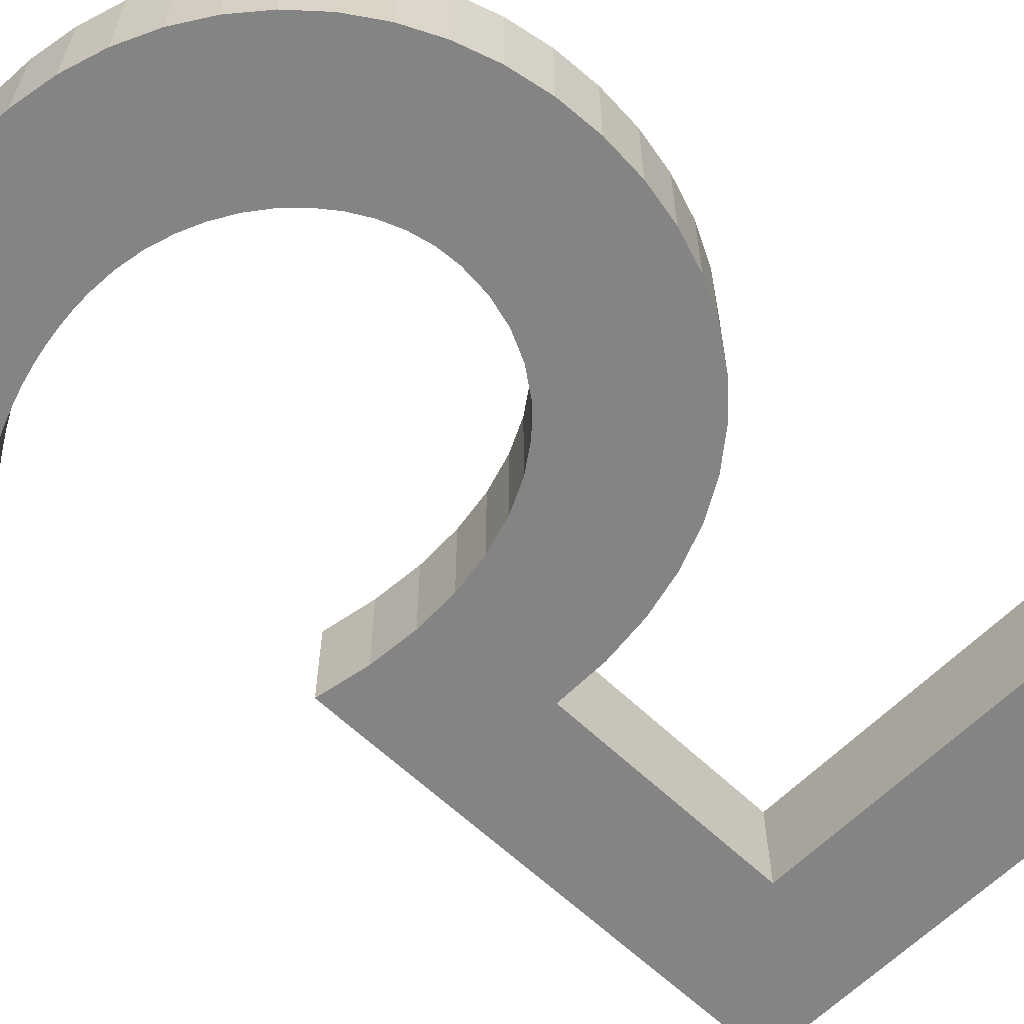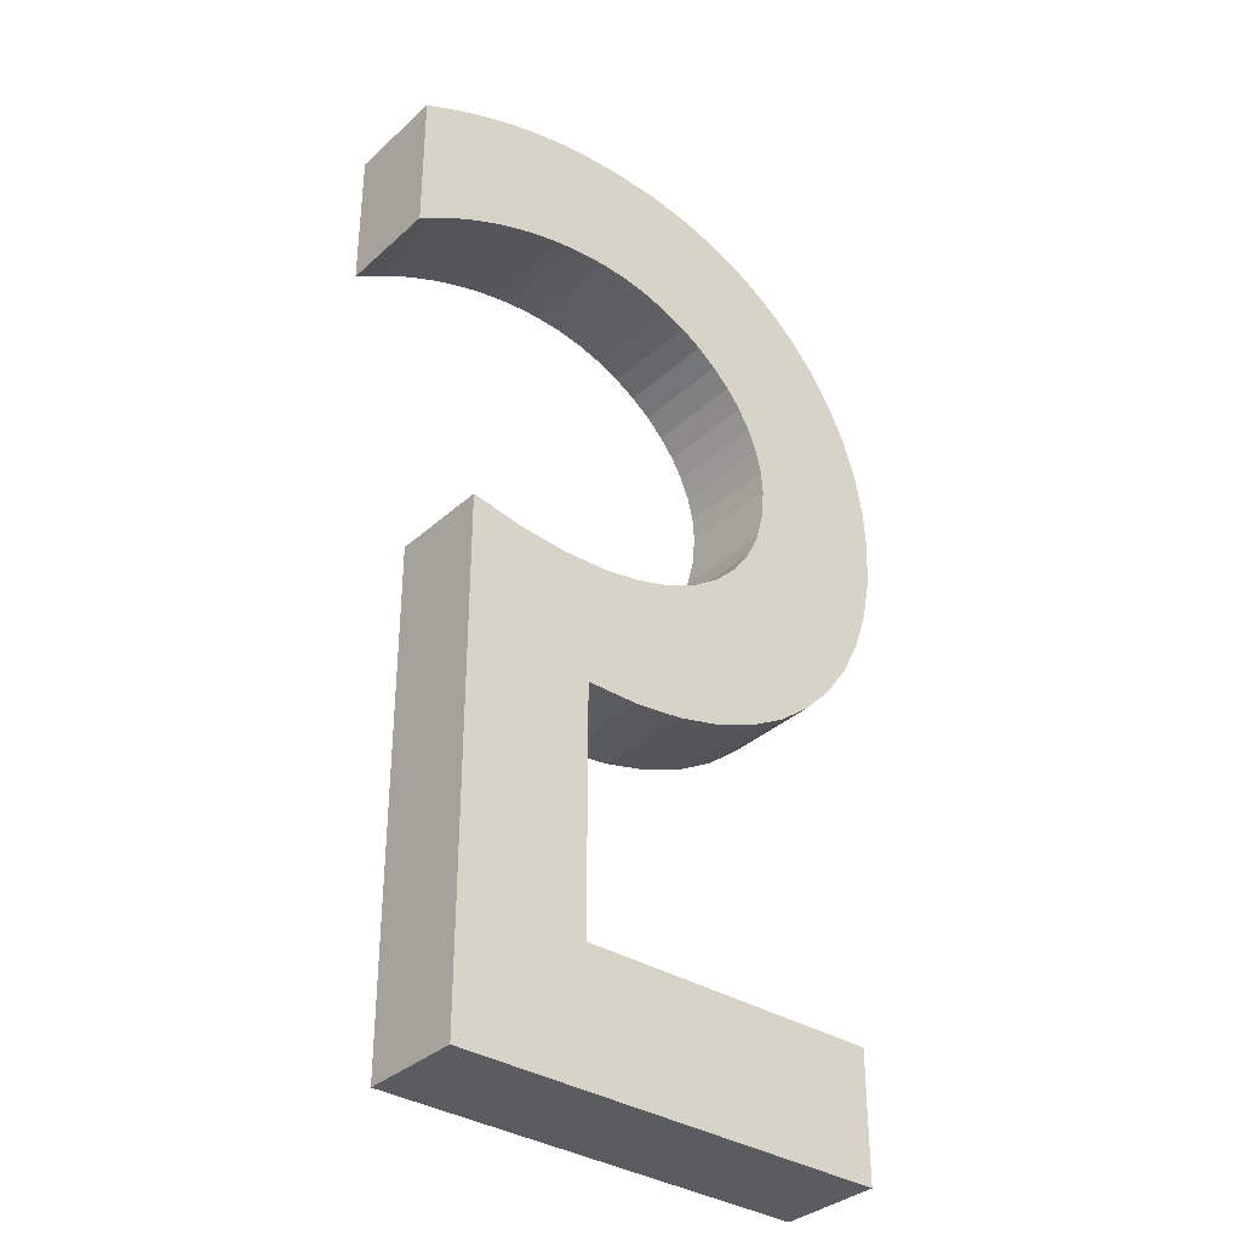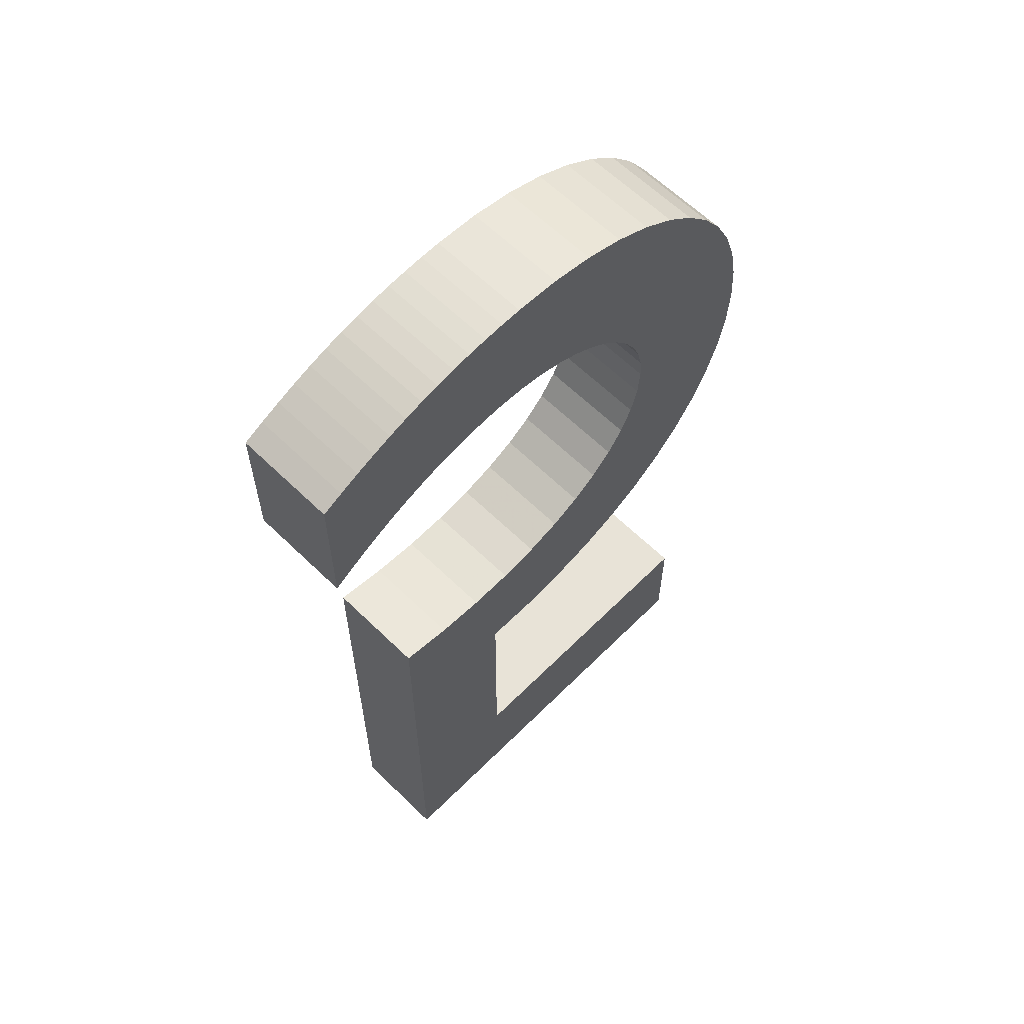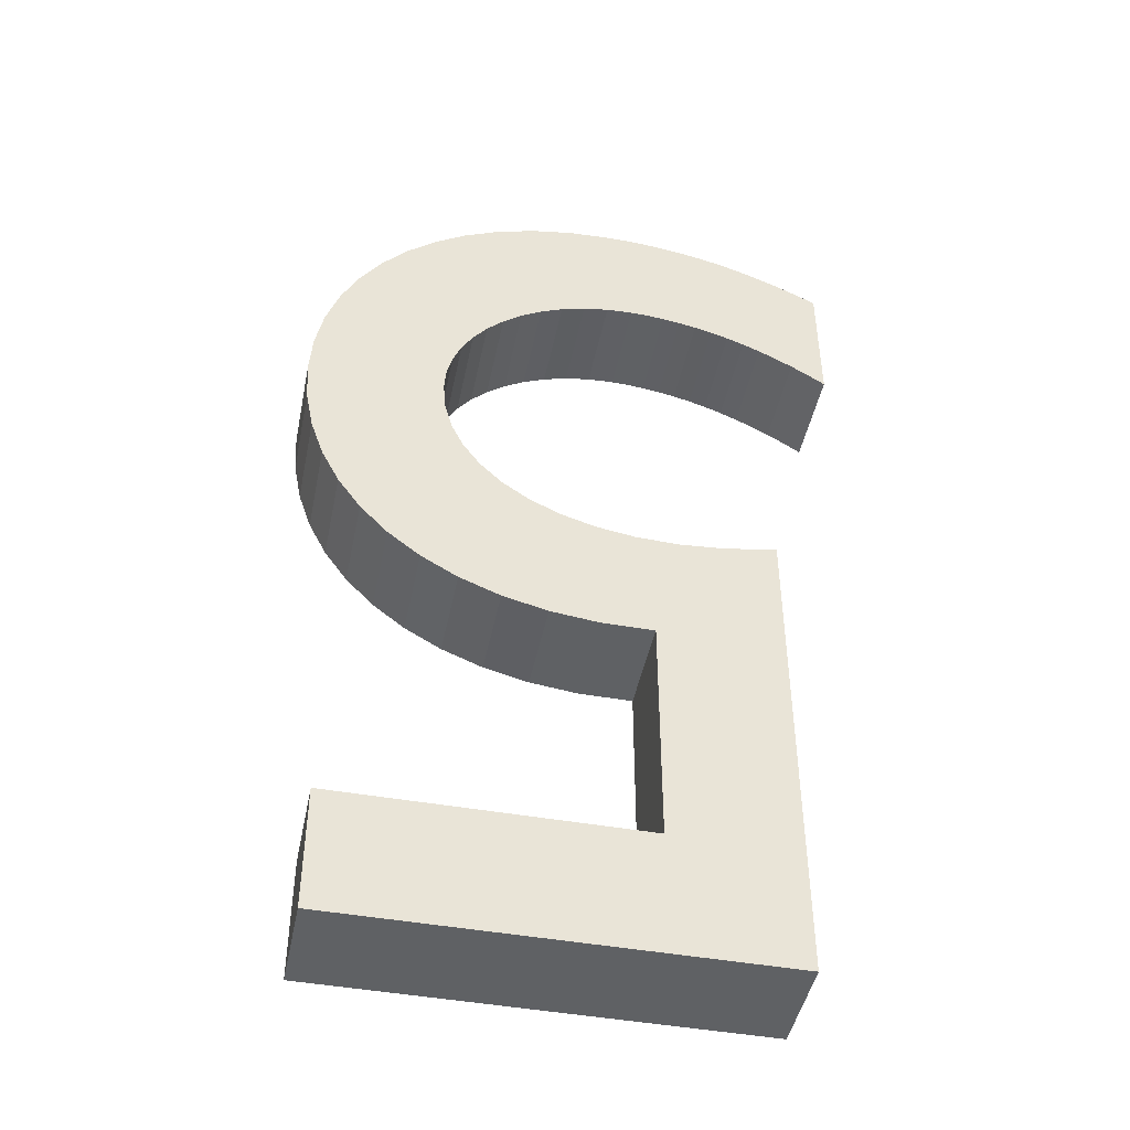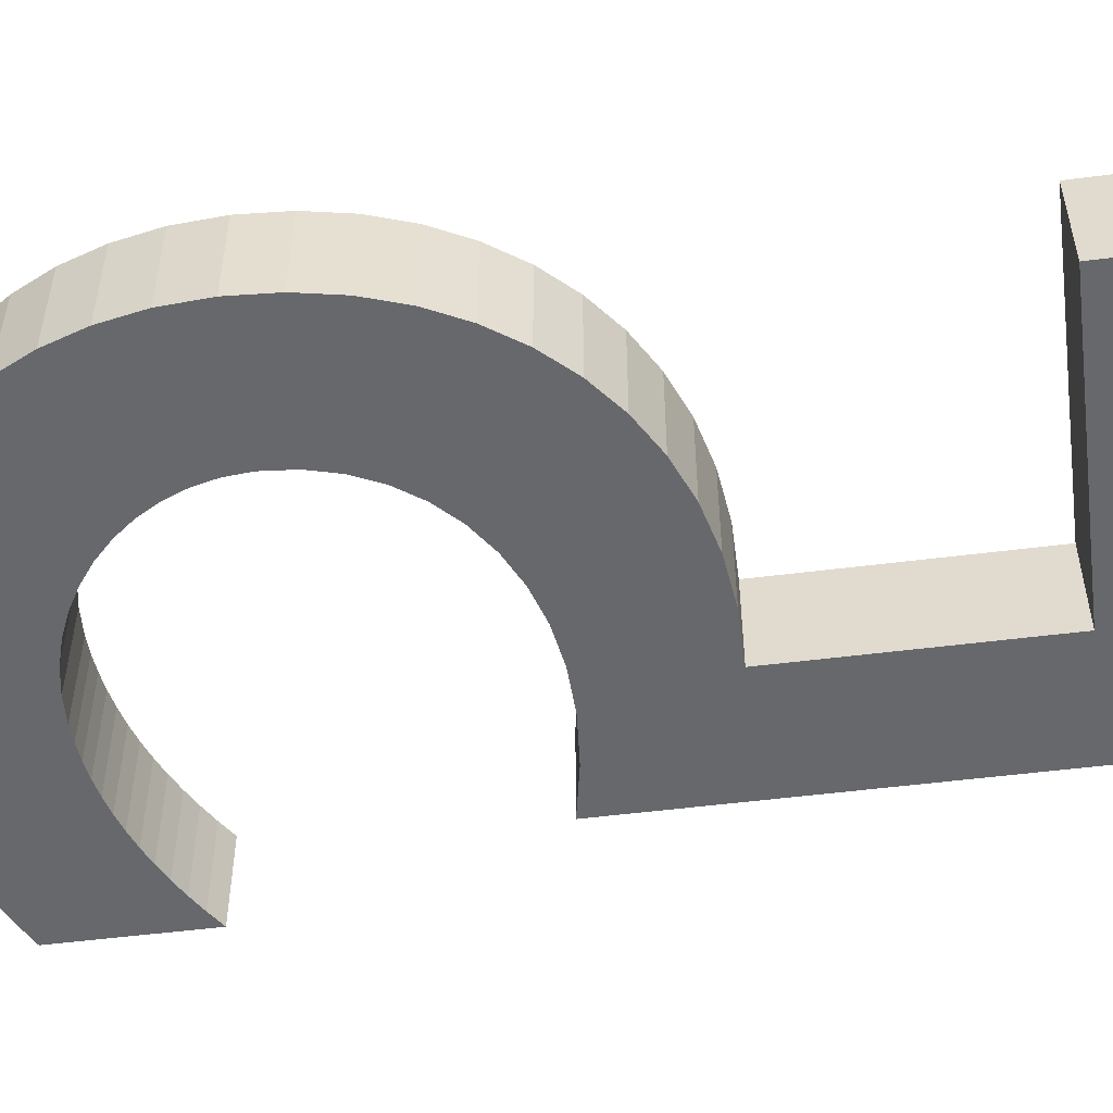
<metadata>
{"format":"obj","ext":"obj","renderer":"f3d","projection":"perspective","resolution":1024,"background":"white","views":[{"elev":-61.4,"azim":45.7,"up":"+Y"},{"elev":-34.7,"azim":-40.0,"up":"+Z"},{"elev":62.1,"azim":-45.3,"up":"+Z"},{"elev":-46.0,"azim":168.5,"up":"+Z"},{"elev":-52.3,"azim":97.8,"up":"+Y"}]}
</metadata>
<code>
o Text
v -0.054 0.035 -0.2575
v -0.054 0.035 -0.0865
v -0.01677 0.035 -0.08659
v 0.01784 0.035 -0.08252
v 0.04972 0.035 -0.07458
v 0.07874 0.035 -0.06302
v 0.1048 0.035 -0.04811
v 0.1278 0.035 -0.03012
v 0.1475 0.035 -0.009326
v 0.1639 0.035 0.01402
v 0.1769 0.035 0.03964
v 0.1863 0.035 0.06727
v 0.1921 0.035 0.09665
v 0.194 0.035 0.1275
v 0.1921 0.035 0.1583
v 0.1864 0.035 0.1874
v 0.1773 0.035 0.2147
v 0.1649 0.035 0.24
v 0.1493 0.035 0.2631
v 0.1309 0.035 0.2838
v 0.1098 0.035 0.3018
v 0.08615 0.035 0.317
v 0.06027 0.035 0.3292
v 0.03231 0.035 0.3381
v 0.002487 0.035 0.3436
v -0.029 0.035 0.3455
v -0.04351 0.035 0.3452
v -0.05761 0.035 0.3445
v -0.07137 0.035 0.3432
v -0.08489 0.035 0.3413
v -0.09824 0.035 0.3388
v -0.1115 0.035 0.3357
v -0.1248 0.035 0.3321
v -0.1381 0.035 0.3277
v -0.1516 0.035 0.3227
v -0.1654 0.035 0.317
v -0.1795 0.035 0.3106
v -0.194 0.035 0.3035
v -0.194 0.035 0.2025
v -0.1817 0.035 0.2104
v -0.1694 0.035 0.2177
v -0.1571 0.035 0.2242
v -0.1447 0.035 0.2301
v -0.1323 0.035 0.2353
v -0.1199 0.035 0.2399
v -0.1074 0.035 0.2437
v -0.09496 0.035 0.2469
v -0.08248 0.035 0.2493
v -0.07 0.035 0.2511
v -0.0575 0.035 0.2521
v -0.045 0.035 0.2525
v -0.02605 0.035 0.2514
v -0.007819 0.035 0.248
v 0.009516 0.035 0.2427
v 0.02578 0.035 0.2355
v 0.04079 0.035 0.2266
v 0.05437 0.035 0.2161
v 0.06636 0.035 0.2043
v 0.07656 0.035 0.1912
v 0.0848 0.035 0.177
v 0.0909 0.035 0.1619
v 0.0947 0.035 0.146
v 0.096 0.035 0.1295
v 0.09416 0.035 0.1082
v 0.08871 0.035 0.0879
v 0.07975 0.035 0.06898
v 0.06737 0.035 0.05172
v 0.05167 0.035 0.03642
v 0.03275 0.035 0.02337
v 0.0107 0.035 0.01289
v -0.01437 0.035 0.005278
v -0.04238 0.035 0.000828
v -0.07321 0.035 -0.000153
v -0.1068 0.035 0.002637
v -0.143 0.035 0.0095
v -0.143 0.035 -0.3455
v 0.16 0.035 -0.3455
v 0.16 0.035 -0.2575
v -0.054 -0.035 -0.2575
v -0.054 -0.035 -0.0865
v -0.01677 -0.035 -0.08659
v 0.01784 -0.035 -0.08252
v 0.04972 -0.035 -0.07458
v 0.07874 -0.035 -0.06302
v 0.1048 -0.035 -0.04811
v 0.1278 -0.035 -0.03012
v 0.1475 -0.035 -0.009326
v 0.1639 -0.035 0.01402
v 0.1769 -0.035 0.03964
v 0.1863 -0.035 0.06727
v 0.1921 -0.035 0.09665
v 0.194 -0.035 0.1275
v 0.1921 -0.035 0.1583
v 0.1864 -0.035 0.1874
v 0.1773 -0.035 0.2147
v 0.1649 -0.035 0.24
v 0.1493 -0.035 0.2631
v 0.1309 -0.035 0.2838
v 0.1098 -0.035 0.3018
v 0.08615 -0.035 0.317
v 0.06027 -0.035 0.3292
v 0.03231 -0.035 0.3381
v 0.002487 -0.035 0.3436
v -0.029 -0.035 0.3455
v -0.04351 -0.035 0.3452
v -0.05761 -0.035 0.3445
v -0.07137 -0.035 0.3432
v -0.08489 -0.035 0.3413
v -0.09824 -0.035 0.3388
v -0.1115 -0.035 0.3357
v -0.1248 -0.035 0.3321
v -0.1381 -0.035 0.3277
v -0.1516 -0.035 0.3227
v -0.1654 -0.035 0.317
v -0.1795 -0.035 0.3106
v -0.194 -0.035 0.3035
v -0.194 -0.035 0.2025
v -0.1817 -0.035 0.2104
v -0.1694 -0.035 0.2177
v -0.1571 -0.035 0.2242
v -0.1447 -0.035 0.2301
v -0.1323 -0.035 0.2353
v -0.1199 -0.035 0.2399
v -0.1074 -0.035 0.2437
v -0.09496 -0.035 0.2469
v -0.08248 -0.035 0.2493
v -0.07 -0.035 0.2511
v -0.0575 -0.035 0.2521
v -0.045 -0.035 0.2525
v -0.02605 -0.035 0.2514
v -0.007819 -0.035 0.248
v 0.009516 -0.035 0.2427
v 0.02578 -0.035 0.2355
v 0.04079 -0.035 0.2266
v 0.05437 -0.035 0.2161
v 0.06636 -0.035 0.2043
v 0.07656 -0.035 0.1912
v 0.0848 -0.035 0.177
v 0.0909 -0.035 0.1619
v 0.0947 -0.035 0.146
v 0.096 -0.035 0.1295
v 0.09416 -0.035 0.1082
v 0.08871 -0.035 0.0879
v 0.07975 -0.035 0.06898
v 0.06737 -0.035 0.05172
v 0.05167 -0.035 0.03642
v 0.03275 -0.035 0.02337
v 0.0107 -0.035 0.01289
v -0.01437 -0.035 0.005278
v -0.04238 -0.035 0.000828
v -0.07321 -0.035 -0.000153
v -0.1068 -0.035 0.002637
v -0.143 -0.035 0.0095
v -0.143 -0.035 -0.3455
v 0.16 -0.035 -0.3455
v 0.16 -0.035 -0.2575
v -0.054 -0.035 -0.2575
v -0.054 0.035 -0.2575
v -0.054 -0.035 -0.0865
v -0.054 0.035 -0.0865
v -0.01677 -0.035 -0.08659
v -0.01677 0.035 -0.08659
v 0.01784 -0.035 -0.08252
v 0.01784 0.035 -0.08252
v 0.04972 -0.035 -0.07458
v 0.04972 0.035 -0.07458
v 0.07874 -0.035 -0.06302
v 0.07874 0.035 -0.06302
v 0.1048 -0.035 -0.04811
v 0.1048 0.035 -0.04811
v 0.1278 -0.035 -0.03012
v 0.1278 0.035 -0.03012
v 0.1475 -0.035 -0.009326
v 0.1475 0.035 -0.009326
v 0.1639 -0.035 0.01402
v 0.1639 0.035 0.01402
v 0.1769 -0.035 0.03964
v 0.1769 0.035 0.03964
v 0.1863 -0.035 0.06727
v 0.1863 0.035 0.06727
v 0.1921 -0.035 0.09665
v 0.1921 0.035 0.09665
v 0.194 -0.035 0.1275
v 0.194 0.035 0.1275
v 0.1921 -0.035 0.1583
v 0.1921 0.035 0.1583
v 0.1864 -0.035 0.1874
v 0.1864 0.035 0.1874
v 0.1773 -0.035 0.2147
v 0.1773 0.035 0.2147
v 0.1649 -0.035 0.24
v 0.1649 0.035 0.24
v 0.1493 -0.035 0.2631
v 0.1493 0.035 0.2631
v 0.1309 -0.035 0.2838
v 0.1309 0.035 0.2838
v 0.1098 -0.035 0.3018
v 0.1098 0.035 0.3018
v 0.08615 -0.035 0.317
v 0.08615 0.035 0.317
v 0.06027 -0.035 0.3292
v 0.06027 0.035 0.3292
v 0.03231 -0.035 0.3381
v 0.03231 0.035 0.3381
v 0.002487 -0.035 0.3436
v 0.002487 0.035 0.3436
v -0.029 -0.035 0.3455
v -0.029 0.035 0.3455
v -0.04351 -0.035 0.3452
v -0.04351 0.035 0.3452
v -0.05761 -0.035 0.3445
v -0.05761 0.035 0.3445
v -0.07137 -0.035 0.3432
v -0.07137 0.035 0.3432
v -0.08489 -0.035 0.3413
v -0.08489 0.035 0.3413
v -0.09824 -0.035 0.3388
v -0.09824 0.035 0.3388
v -0.1115 -0.035 0.3357
v -0.1115 0.035 0.3357
v -0.1248 -0.035 0.3321
v -0.1248 0.035 0.3321
v -0.1381 -0.035 0.3277
v -0.1381 0.035 0.3277
v -0.1516 -0.035 0.3227
v -0.1516 0.035 0.3227
v -0.1654 -0.035 0.317
v -0.1654 0.035 0.317
v -0.1795 -0.035 0.3106
v -0.1795 0.035 0.3106
v -0.194 -0.035 0.3035
v -0.194 0.035 0.3035
v -0.194 -0.035 0.2025
v -0.194 0.035 0.2025
v -0.1817 -0.035 0.2104
v -0.1817 0.035 0.2104
v -0.1694 -0.035 0.2177
v -0.1694 0.035 0.2177
v -0.1571 -0.035 0.2242
v -0.1571 0.035 0.2242
v -0.1447 -0.035 0.2301
v -0.1447 0.035 0.2301
v -0.1323 -0.035 0.2353
v -0.1323 0.035 0.2353
v -0.1199 -0.035 0.2399
v -0.1199 0.035 0.2399
v -0.1074 -0.035 0.2437
v -0.1074 0.035 0.2437
v -0.09496 -0.035 0.2469
v -0.09496 0.035 0.2469
v -0.08248 -0.035 0.2493
v -0.08248 0.035 0.2493
v -0.07 -0.035 0.2511
v -0.07 0.035 0.2511
v -0.0575 -0.035 0.2521
v -0.0575 0.035 0.2521
v -0.045 -0.035 0.2525
v -0.045 0.035 0.2525
v -0.02605 -0.035 0.2514
v -0.02605 0.035 0.2514
v -0.007819 -0.035 0.248
v -0.007819 0.035 0.248
v 0.009516 -0.035 0.2427
v 0.009516 0.035 0.2427
v 0.02578 -0.035 0.2355
v 0.02578 0.035 0.2355
v 0.04079 -0.035 0.2266
v 0.04079 0.035 0.2266
v 0.05437 -0.035 0.2161
v 0.05437 0.035 0.2161
v 0.06636 -0.035 0.2043
v 0.06636 0.035 0.2043
v 0.07656 -0.035 0.1912
v 0.07656 0.035 0.1912
v 0.0848 -0.035 0.177
v 0.0848 0.035 0.177
v 0.0909 -0.035 0.1619
v 0.0909 0.035 0.1619
v 0.0947 -0.035 0.146
v 0.0947 0.035 0.146
v 0.096 -0.035 0.1295
v 0.096 0.035 0.1295
v 0.09416 -0.035 0.1082
v 0.09416 0.035 0.1082
v 0.08871 -0.035 0.0879
v 0.08871 0.035 0.0879
v 0.07975 -0.035 0.06898
v 0.07975 0.035 0.06898
v 0.06737 -0.035 0.05172
v 0.06737 0.035 0.05172
v 0.05167 -0.035 0.03642
v 0.05167 0.035 0.03642
v 0.03275 -0.035 0.02337
v 0.03275 0.035 0.02337
v 0.0107 -0.035 0.01289
v 0.0107 0.035 0.01289
v -0.01437 -0.035 0.005278
v -0.01437 0.035 0.005278
v -0.04238 -0.035 0.000828
v -0.04238 0.035 0.000828
v -0.07321 -0.035 -0.000153
v -0.07321 0.035 -0.000153
v -0.1068 -0.035 0.002637
v -0.1068 0.035 0.002637
v -0.143 -0.035 0.0095
v -0.143 0.035 0.0095
v -0.143 -0.035 -0.3455
v -0.143 0.035 -0.3455
v 0.16 -0.035 -0.3455
v 0.16 0.035 -0.3455
v 0.16 -0.035 -0.2575
v 0.16 0.035 -0.2575
f 75 1 76
f 1 77 76
f 1 78 77
f 75 2 1
f 2 4 3
f 75 4 2
f 75 5 4
f 75 6 5
f 75 7 6
f 75 74 7
f 74 8 7
f 74 73 8
f 73 9 8
f 73 72 9
f 72 10 9
f 71 10 72
f 70 10 71
f 69 10 70
f 69 11 10
f 68 11 69
f 67 11 68
f 67 12 11
f 66 12 67
f 66 13 12
f 65 13 66
f 64 13 65
f 64 14 13
f 63 14 64
f 63 15 14
f 62 15 63
f 61 15 62
f 61 16 15
f 60 16 61
f 59 16 60
f 59 17 16
f 58 17 59
f 38 40 39
f 57 17 58
f 38 41 40
f 57 18 17
f 56 18 57
f 38 42 41
f 38 43 42
f 55 18 56
f 38 44 43
f 38 45 44
f 54 18 55
f 38 46 45
f 54 19 18
f 53 19 54
f 38 47 46
f 38 48 47
f 52 19 53
f 38 49 48
f 38 50 49
f 51 19 52
f 38 51 50
f 38 19 51
f 38 20 19
f 38 21 20
f 38 22 21
f 37 22 38
f 36 22 37
f 36 23 22
f 35 23 36
f 34 23 35
f 33 23 34
f 33 24 23
f 32 24 33
f 31 24 32
f 31 25 24
f 30 25 31
f 29 25 30
f 28 25 29
f 28 26 25
f 27 26 28
f 79 153 154
f 155 79 154
f 156 79 155
f 80 153 79
f 82 80 81
f 82 153 80
f 83 153 82
f 84 153 83
f 85 153 84
f 152 153 85
f 86 152 85
f 151 152 86
f 87 151 86
f 150 151 87
f 88 150 87
f 88 149 150
f 88 148 149
f 88 147 148
f 89 147 88
f 89 146 147
f 89 145 146
f 90 145 89
f 90 144 145
f 91 144 90
f 91 143 144
f 91 142 143
f 92 142 91
f 92 141 142
f 93 141 92
f 93 140 141
f 93 139 140
f 94 139 93
f 94 138 139
f 94 137 138
f 95 137 94
f 95 136 137
f 118 116 117
f 95 135 136
f 119 116 118
f 96 135 95
f 96 134 135
f 120 116 119
f 121 116 120
f 96 133 134
f 122 116 121
f 123 116 122
f 96 132 133
f 124 116 123
f 97 132 96
f 97 131 132
f 125 116 124
f 126 116 125
f 97 130 131
f 127 116 126
f 128 116 127
f 97 129 130
f 129 116 128
f 97 116 129
f 98 116 97
f 99 116 98
f 100 116 99
f 100 115 116
f 100 114 115
f 101 114 100
f 101 113 114
f 101 112 113
f 101 111 112
f 102 111 101
f 102 110 111
f 102 109 110
f 103 109 102
f 103 108 109
f 103 107 108
f 103 106 107
f 104 106 103
f 104 105 106
f 160 157 158
f 162 159 160
f 164 161 162
f 166 163 164
f 168 165 166
f 170 167 168
f 172 169 170
f 174 171 172
f 176 173 174
f 178 175 176
f 180 177 178
f 182 179 180
f 184 181 182
f 186 183 184
f 188 185 186
f 190 187 188
f 192 189 190
f 194 191 192
f 196 193 194
f 198 195 196
f 200 197 198
f 202 199 200
f 204 201 202
f 206 203 204
f 208 205 206
f 210 207 208
f 212 209 210
f 214 211 212
f 216 213 214
f 218 215 216
f 220 217 218
f 222 219 220
f 224 221 222
f 226 223 224
f 228 225 226
f 230 227 228
f 232 229 230
f 234 231 232
f 236 233 234
f 238 235 236
f 240 237 238
f 242 239 240
f 244 241 242
f 246 243 244
f 248 245 246
f 250 247 248
f 252 249 250
f 254 251 252
f 256 253 254
f 258 255 256
f 260 257 258
f 262 259 260
f 264 261 262
f 266 263 264
f 268 265 266
f 270 267 268
f 272 269 270
f 274 271 272
f 276 273 274
f 278 275 276
f 280 277 278
f 282 279 280
f 284 281 282
f 286 283 284
f 288 285 286
f 290 287 288
f 292 289 290
f 294 291 292
f 296 293 294
f 298 295 296
f 300 297 298
f 302 299 300
f 304 301 302
f 306 303 304
f 308 305 306
f 310 307 308
f 312 309 310
f 158 311 312
f 160 159 157
f 162 161 159
f 164 163 161
f 166 165 163
f 168 167 165
f 170 169 167
f 172 171 169
f 174 173 171
f 176 175 173
f 178 177 175
f 180 179 177
f 182 181 179
f 184 183 181
f 186 185 183
f 188 187 185
f 190 189 187
f 192 191 189
f 194 193 191
f 196 195 193
f 198 197 195
f 200 199 197
f 202 201 199
f 204 203 201
f 206 205 203
f 208 207 205
f 210 209 207
f 212 211 209
f 214 213 211
f 216 215 213
f 218 217 215
f 220 219 217
f 222 221 219
f 224 223 221
f 226 225 223
f 228 227 225
f 230 229 227
f 232 231 229
f 234 233 231
f 236 235 233
f 238 237 235
f 240 239 237
f 242 241 239
f 244 243 241
f 246 245 243
f 248 247 245
f 250 249 247
f 252 251 249
f 254 253 251
f 256 255 253
f 258 257 255
f 260 259 257
f 262 261 259
f 264 263 261
f 266 265 263
f 268 267 265
f 270 269 267
f 272 271 269
f 274 273 271
f 276 275 273
f 278 277 275
f 280 279 277
f 282 281 279
f 284 283 281
f 286 285 283
f 288 287 285
f 290 289 287
f 292 291 289
f 294 293 291
f 296 295 293
f 298 297 295
f 300 299 297
f 302 301 299
f 304 303 301
f 306 305 303
f 308 307 305
f 310 309 307
f 312 311 309
f 158 157 311

</code>
